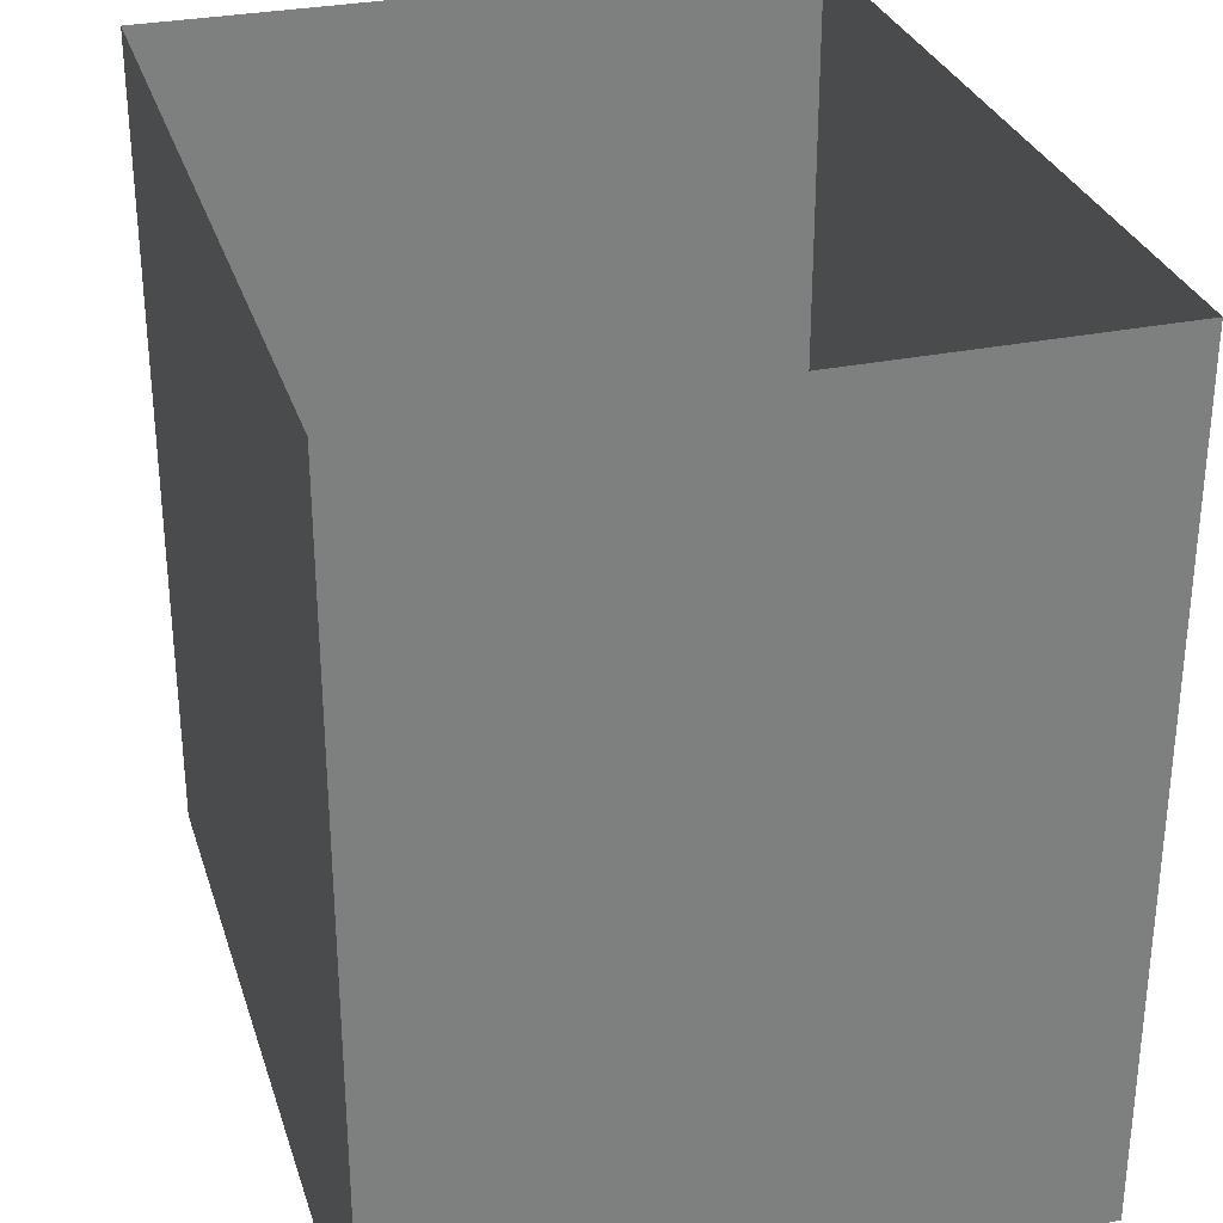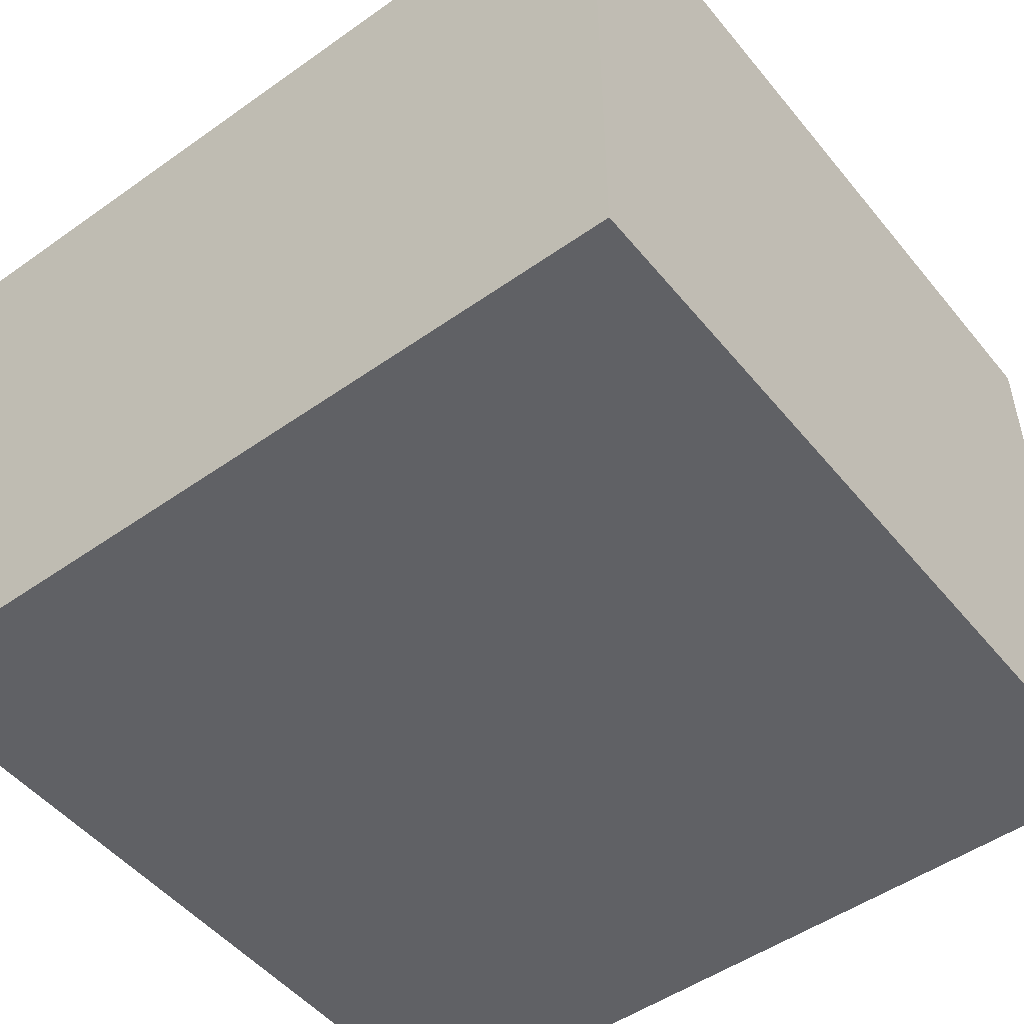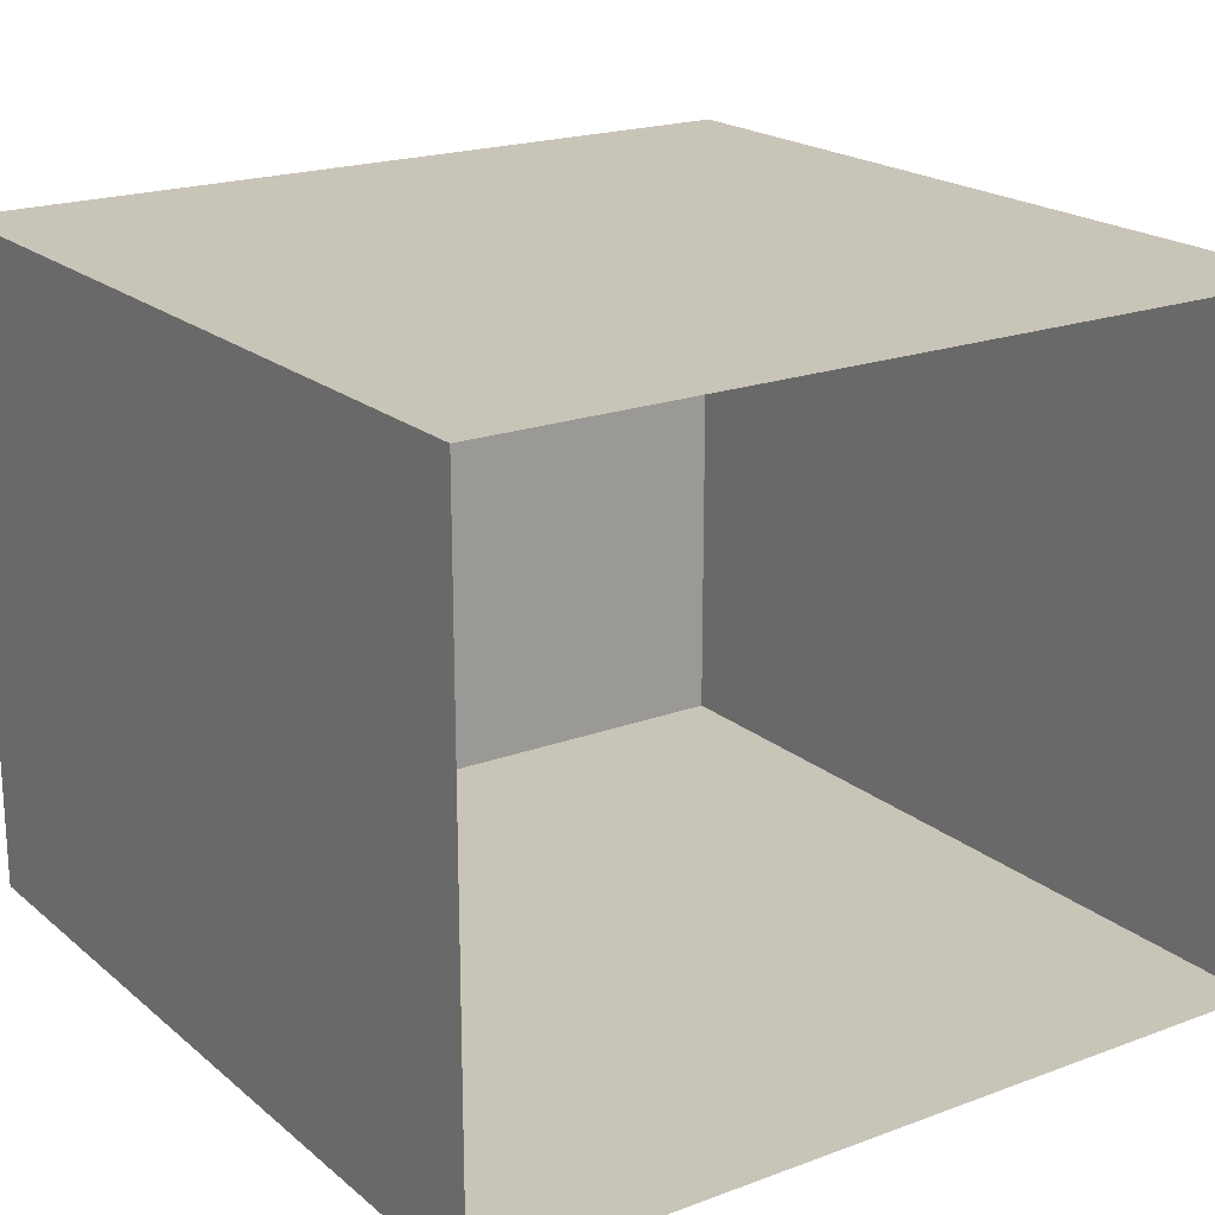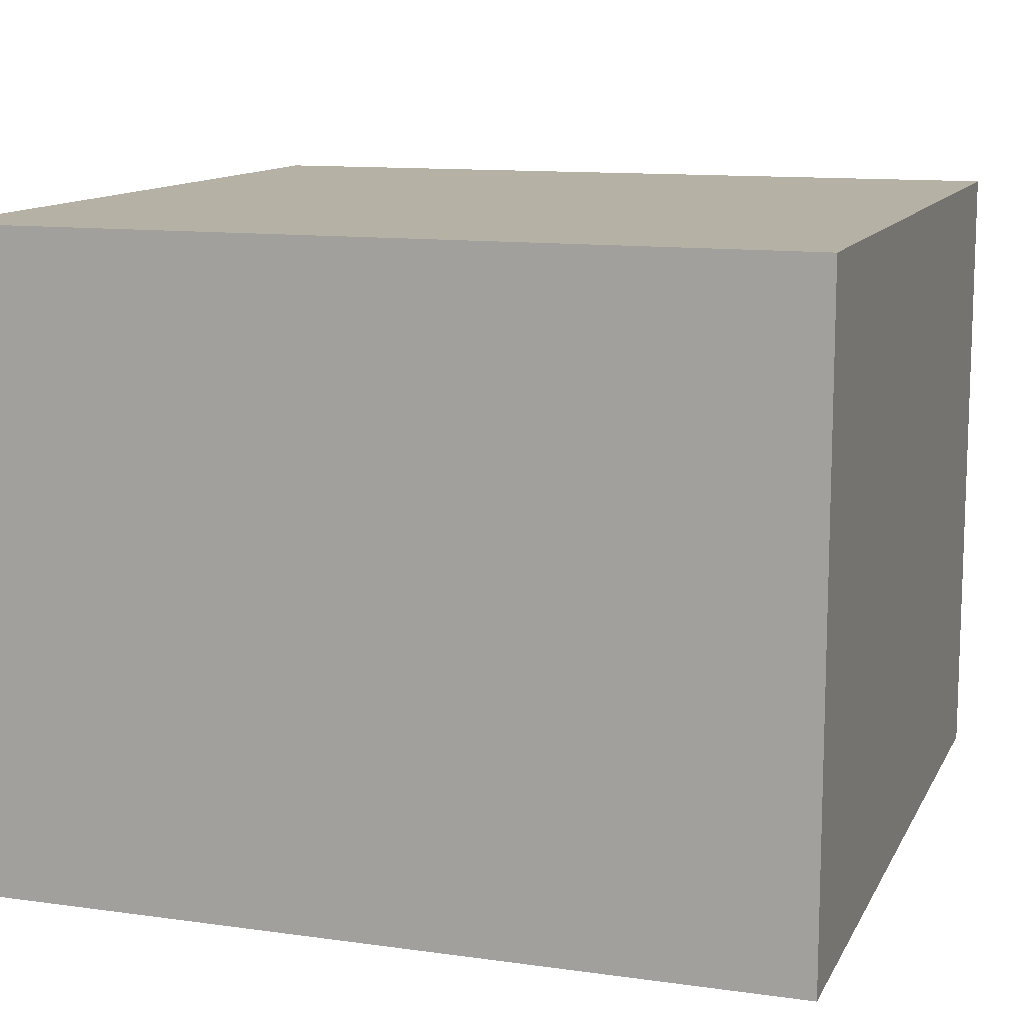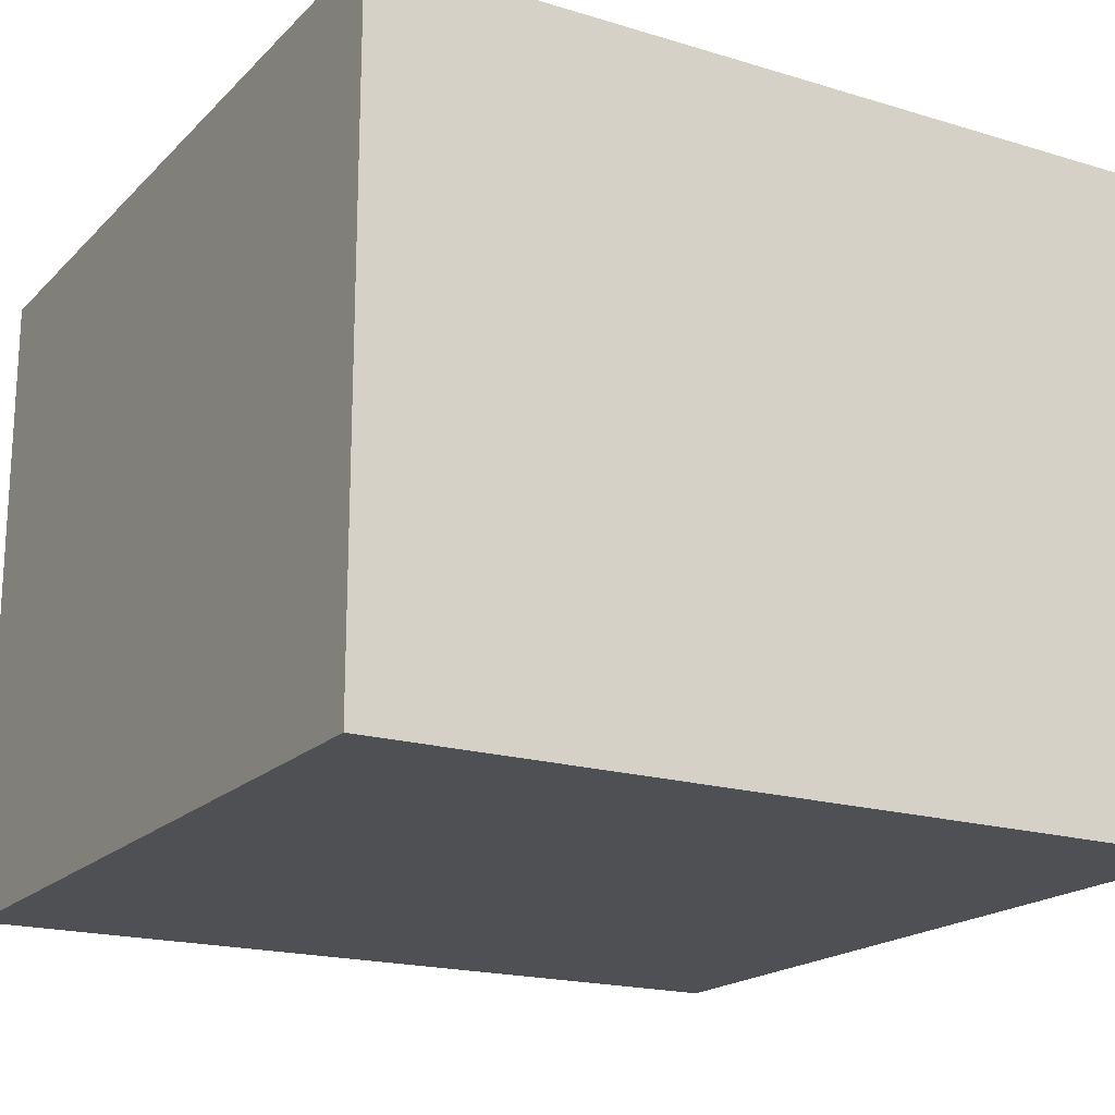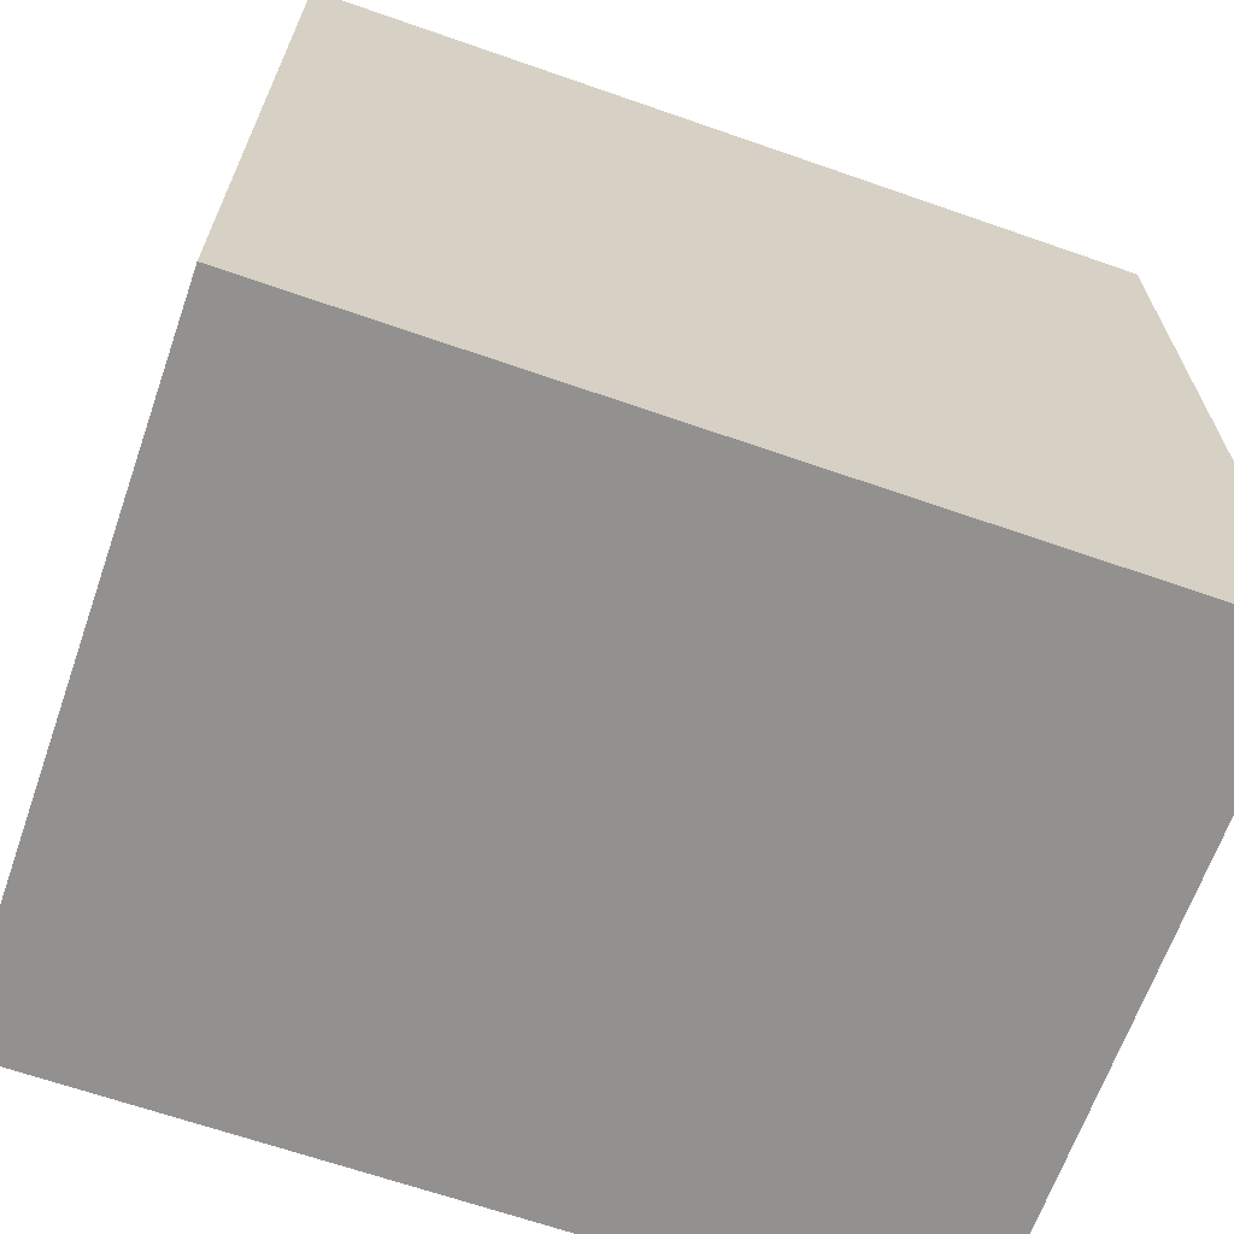
<metadata>
{"format":"obj","ext":"obj","renderer":"f3d","projection":"perspective","resolution":1024,"background":"white","views":[{"elev":30.4,"azim":73.6,"up":"+Z"},{"elev":-50.1,"azim":127.8,"up":"+Y"},{"elev":20.1,"azim":-34.3,"up":"+Y"},{"elev":11.9,"azim":108.4,"up":"+Y"},{"elev":-18.8,"azim":-120.0,"up":"+Y"},{"elev":-66.1,"azim":-19.3,"up":"+Z"}]}
</metadata>
<code>
o rightWall
v 1 1.59 0.99
v 1 1.59 -1.04
v 1 0 -1.04
v 1 -0 0.99
f 4 1 2 3
o leftWall
v -1 1.59 -1.04
v -1 1.59 0.99
v -1 -0 0.99
v -1 0 -1.04
f 8 5 6 7
o light
v 0.23 1.58 -0.22
v 0.23 1.58 0.16
v -0.24 1.58 0.16
v -0.24 1.58 -0.22
f 12 9 10 11
o backWall
v 1 1.59 -1.04
v -1 1.59 -1.04
v -1 0 -1.04
v 1 0 -1.04
f 16 13 14 15
o floor
v 1 0 -1.04
v -1 0 -1.04
v -1 -0 0.99
v 1 -0 0.99
f 20 17 18 19
o ceiling
v 1 1.59 -1.04
v 1 1.59 0.99
v -1 1.59 0.99
v -1 1.59 -1.04
f 24 21 22 23

</code>
